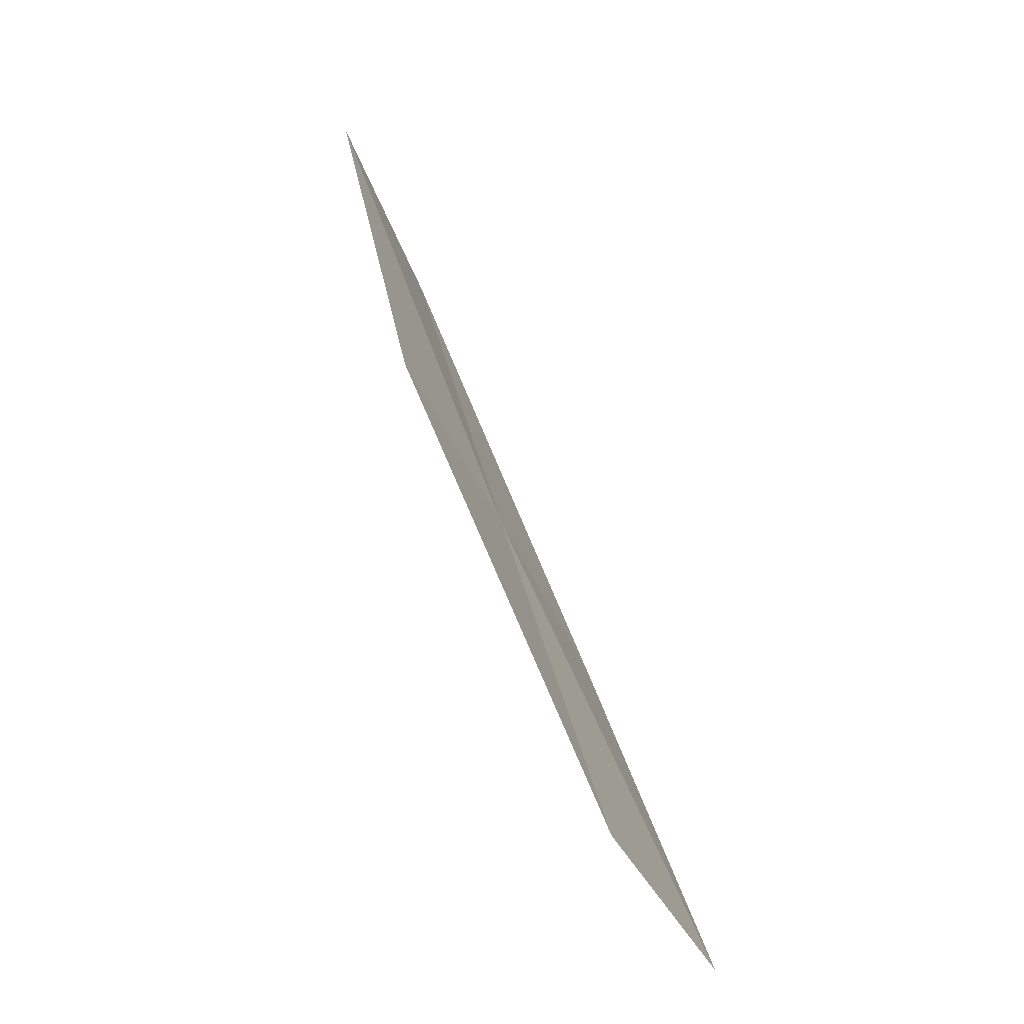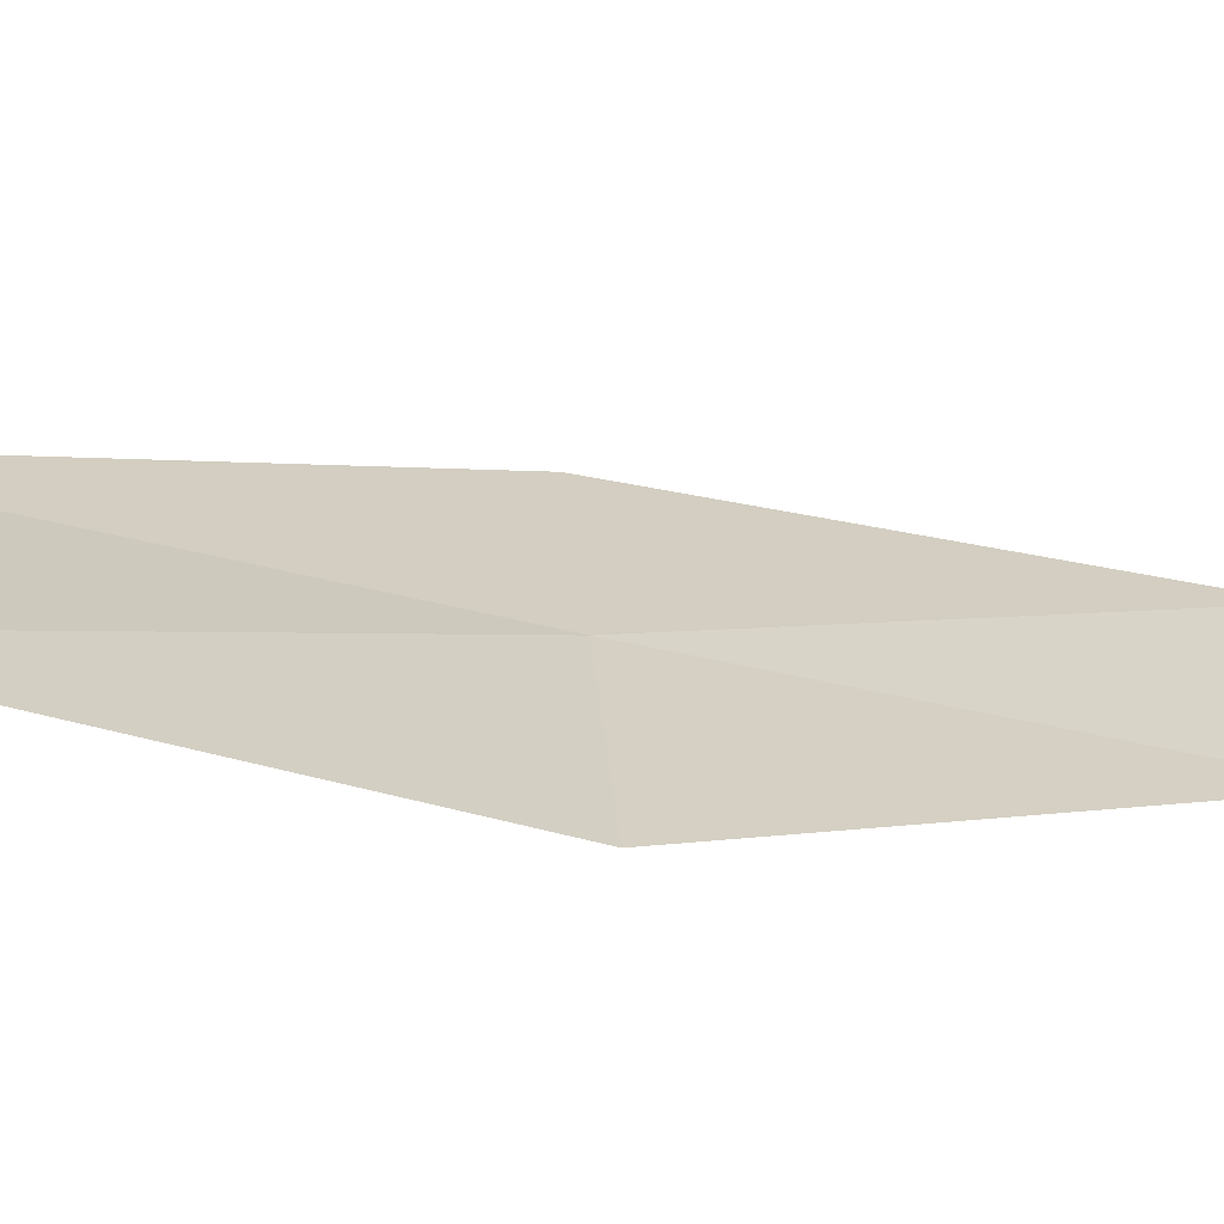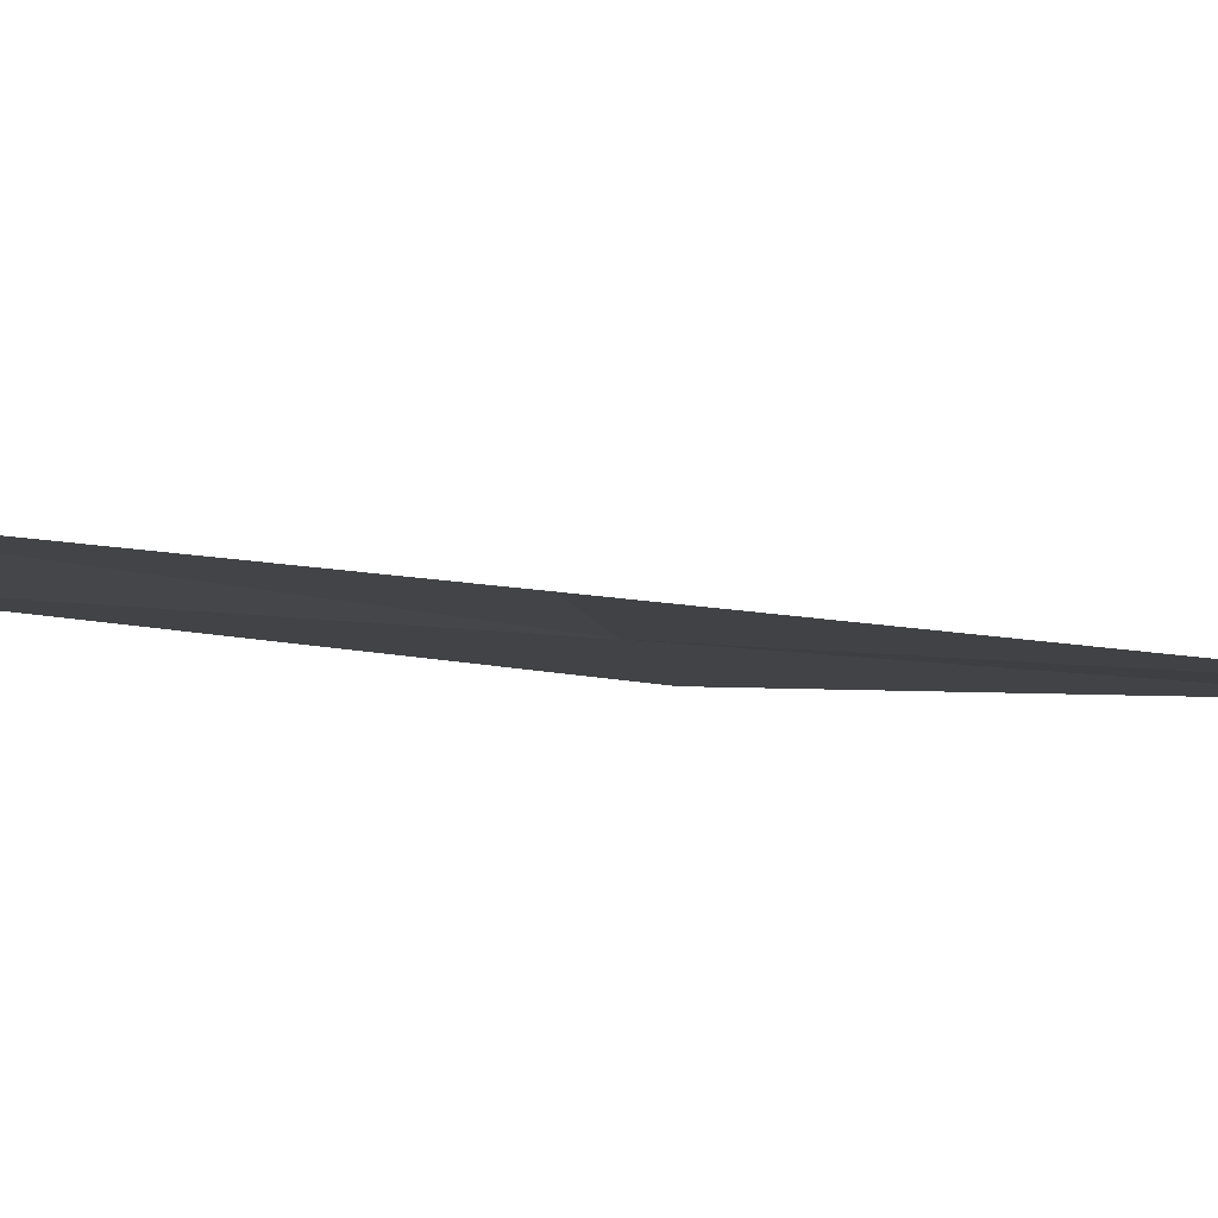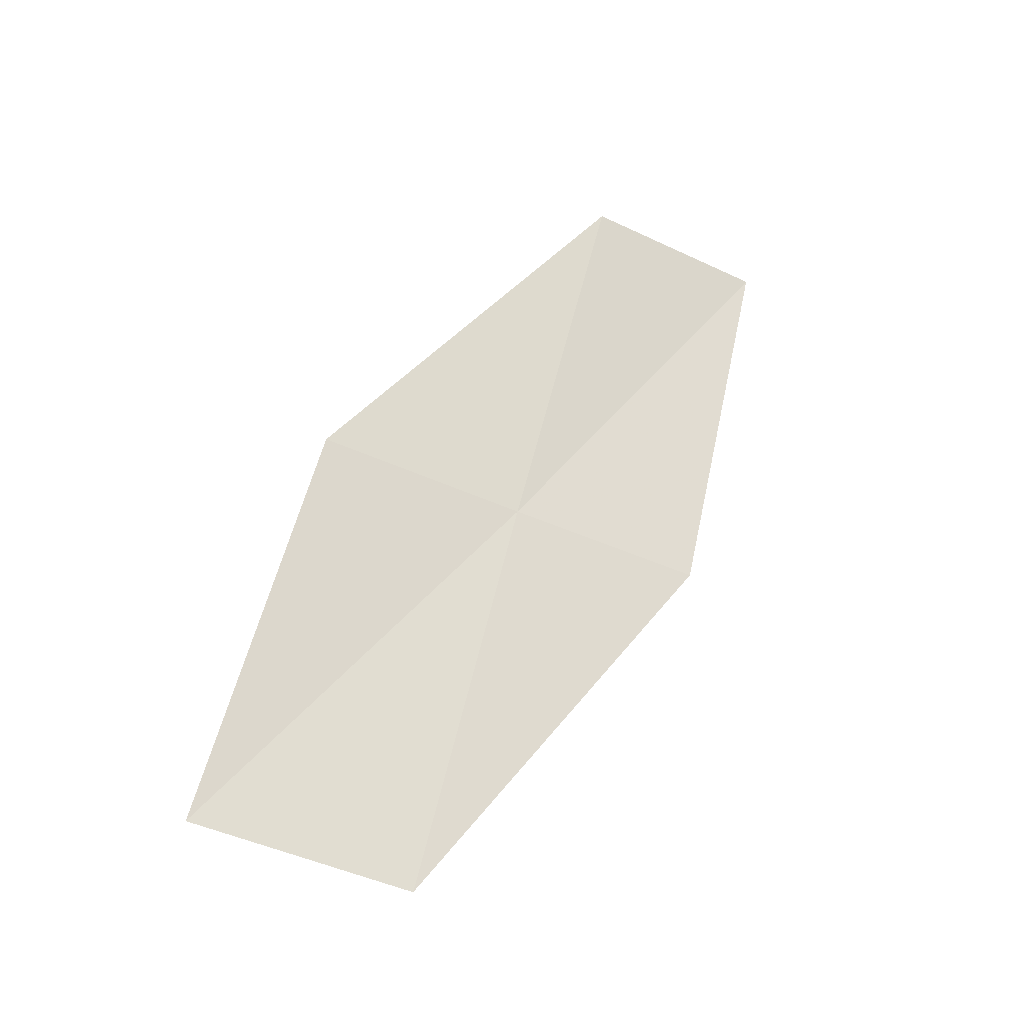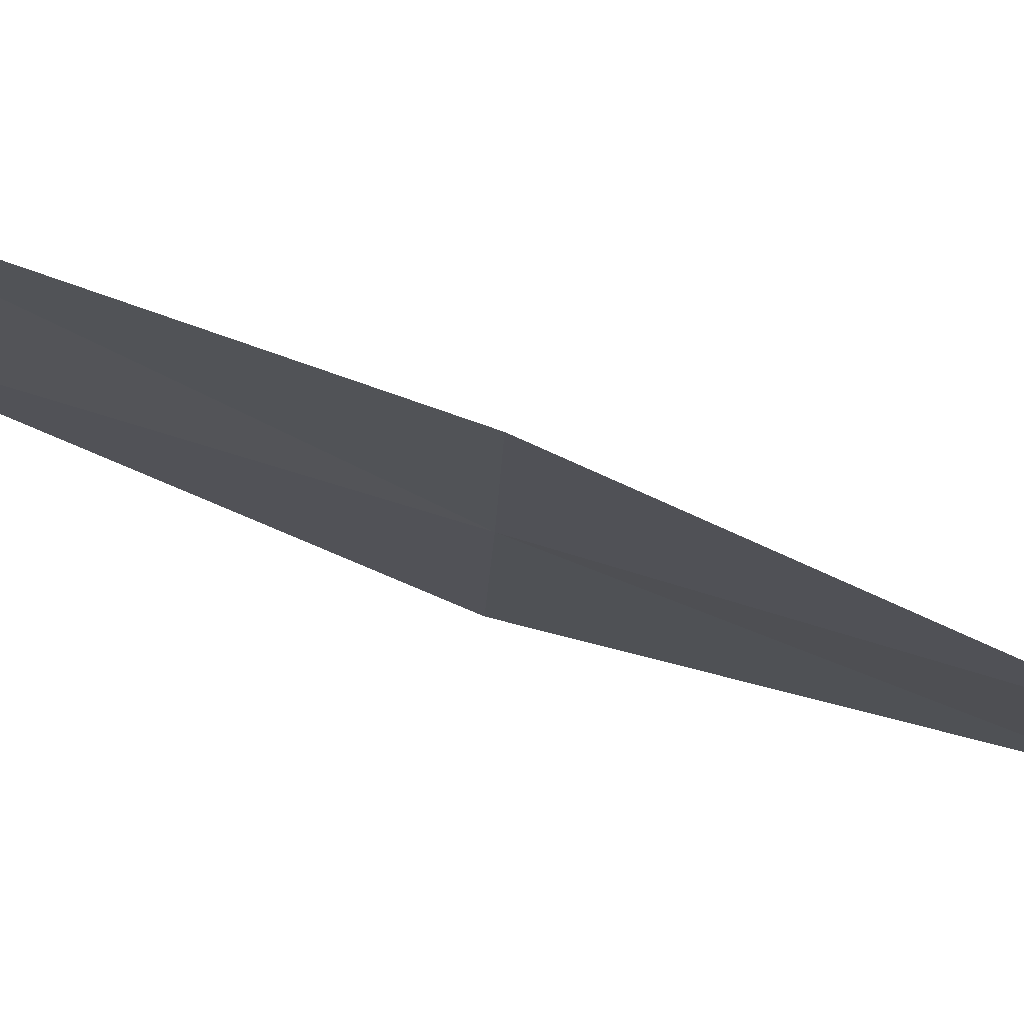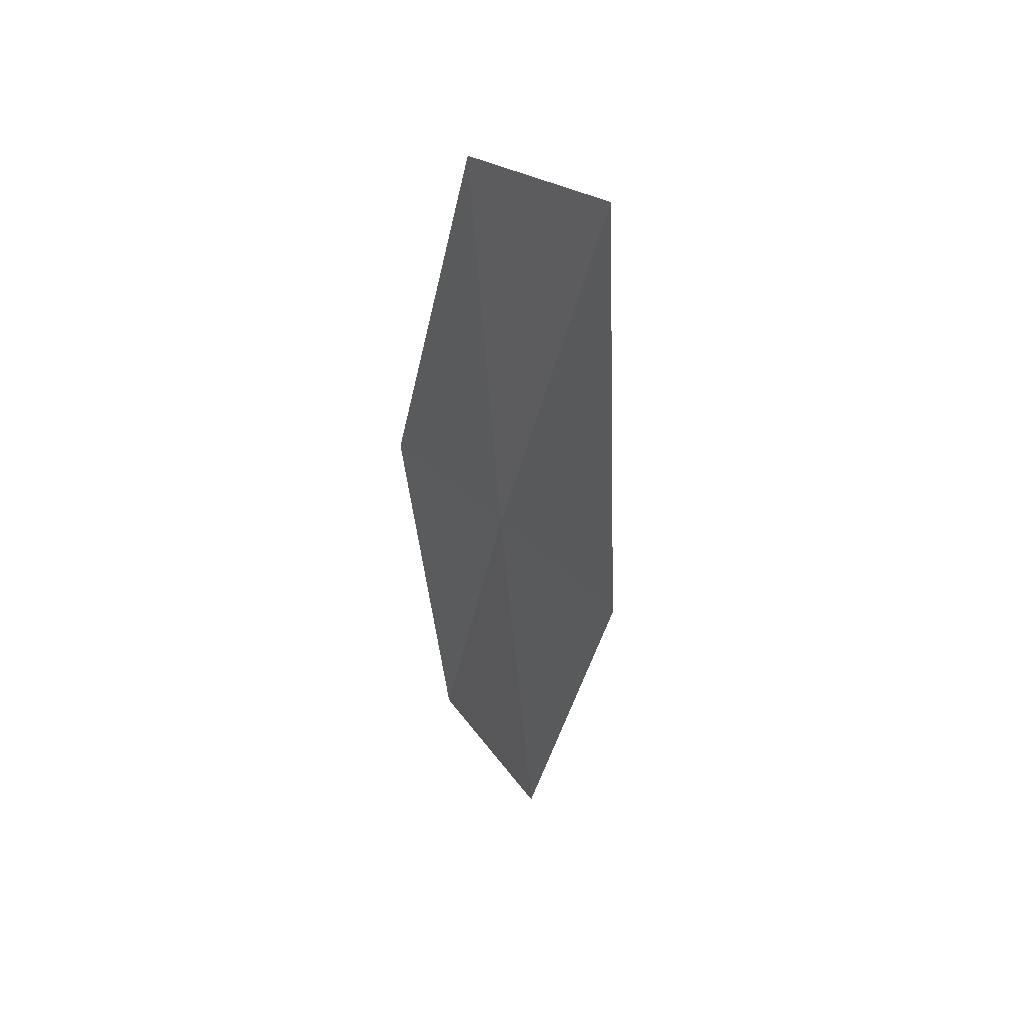
<metadata>
{"format":"obj","ext":"obj","renderer":"f3d","projection":"perspective","resolution":1024,"background":"white","views":[{"elev":-53.2,"azim":175.9,"up":"+Z"},{"elev":-37.0,"azim":-99.2,"up":"+Y"},{"elev":55.1,"azim":105.6,"up":"+Y"},{"elev":-39.6,"azim":29.8,"up":"+Z"},{"elev":-74.8,"azim":-94.5,"up":"+Y"},{"elev":27.4,"azim":120.0,"up":"+Z"}]}
</metadata>
<code>
v 19.76 20.87 3.459
v 19.39 20.8 1.895
v 18.95 20.11 1.944
v 19.36 20.15 3.45
v 20.16 21.56 3.462
v 20.49 21.68 5.089
v 20.13 20.96 5.028
f 1 2 3
f 1 3 4
f 1 5 2
f 1 6 5
f 1 7 6
f 1 4 7

</code>
